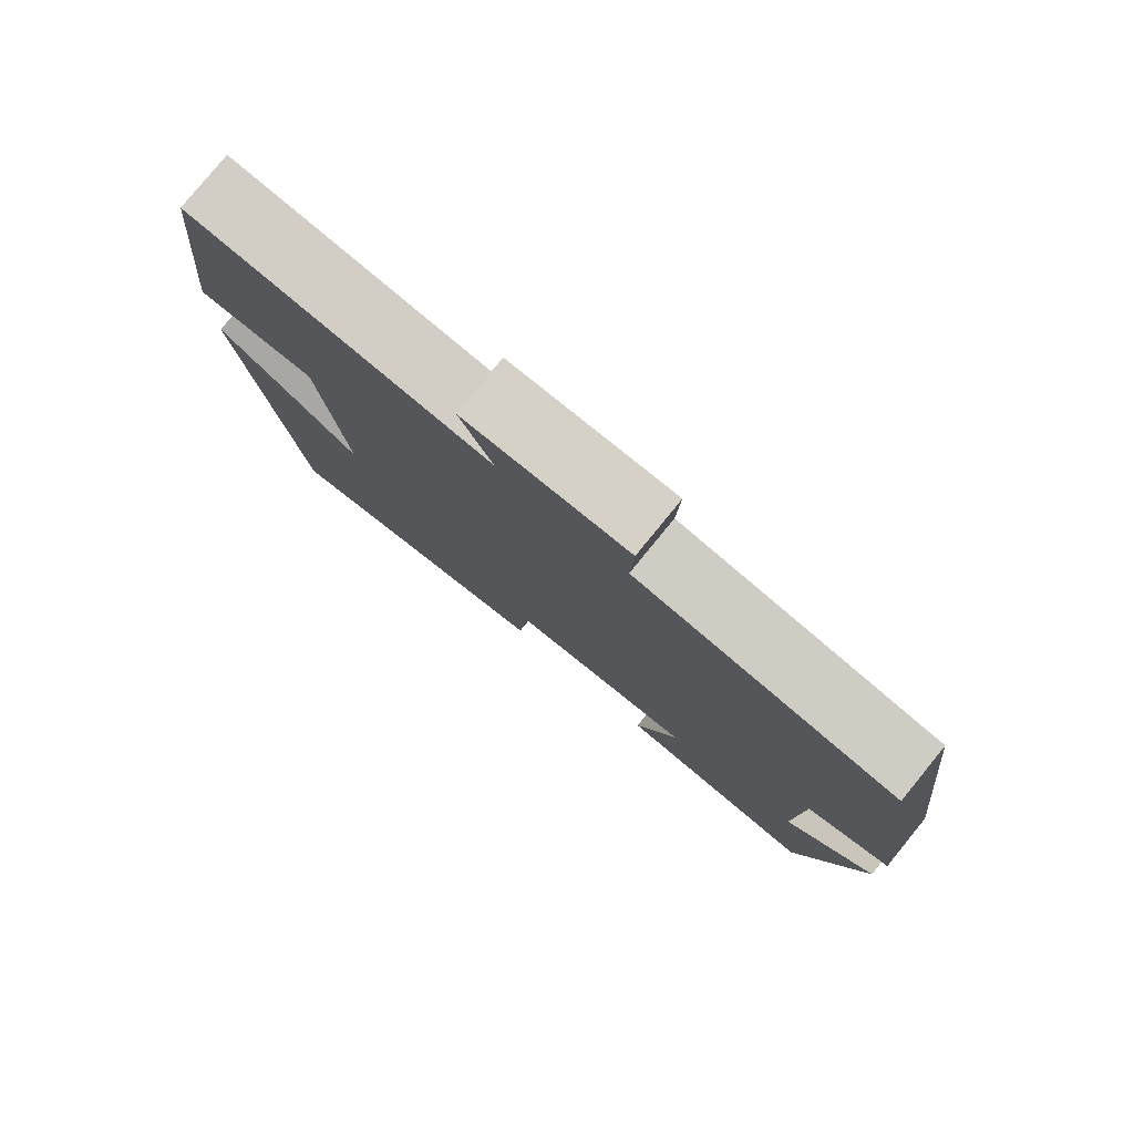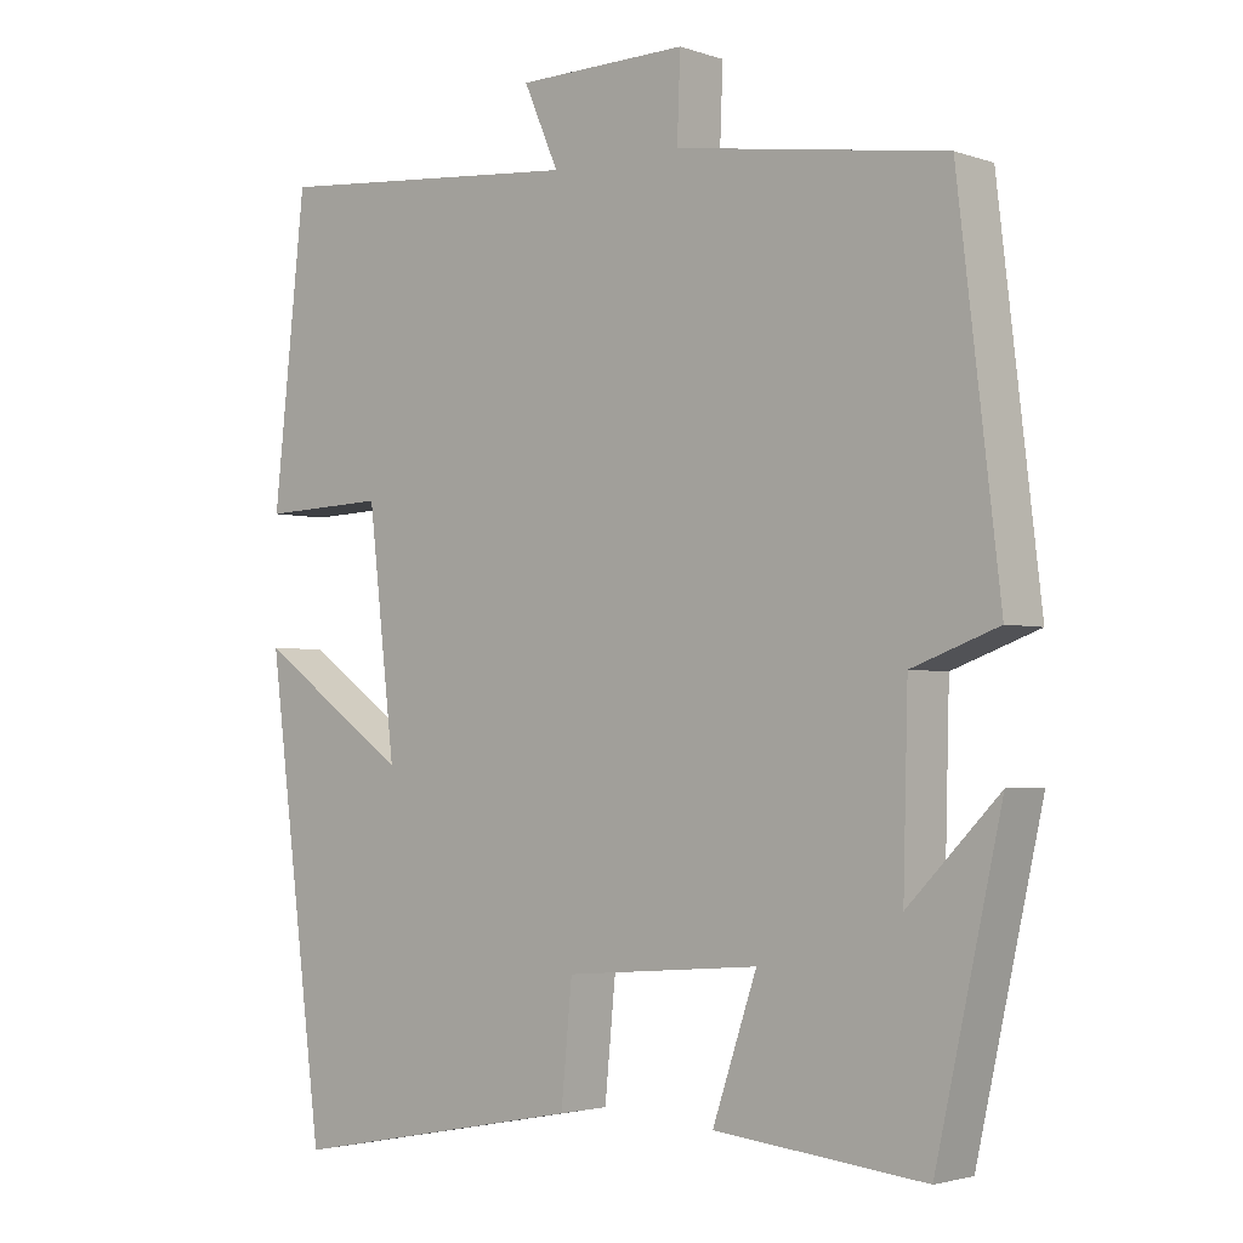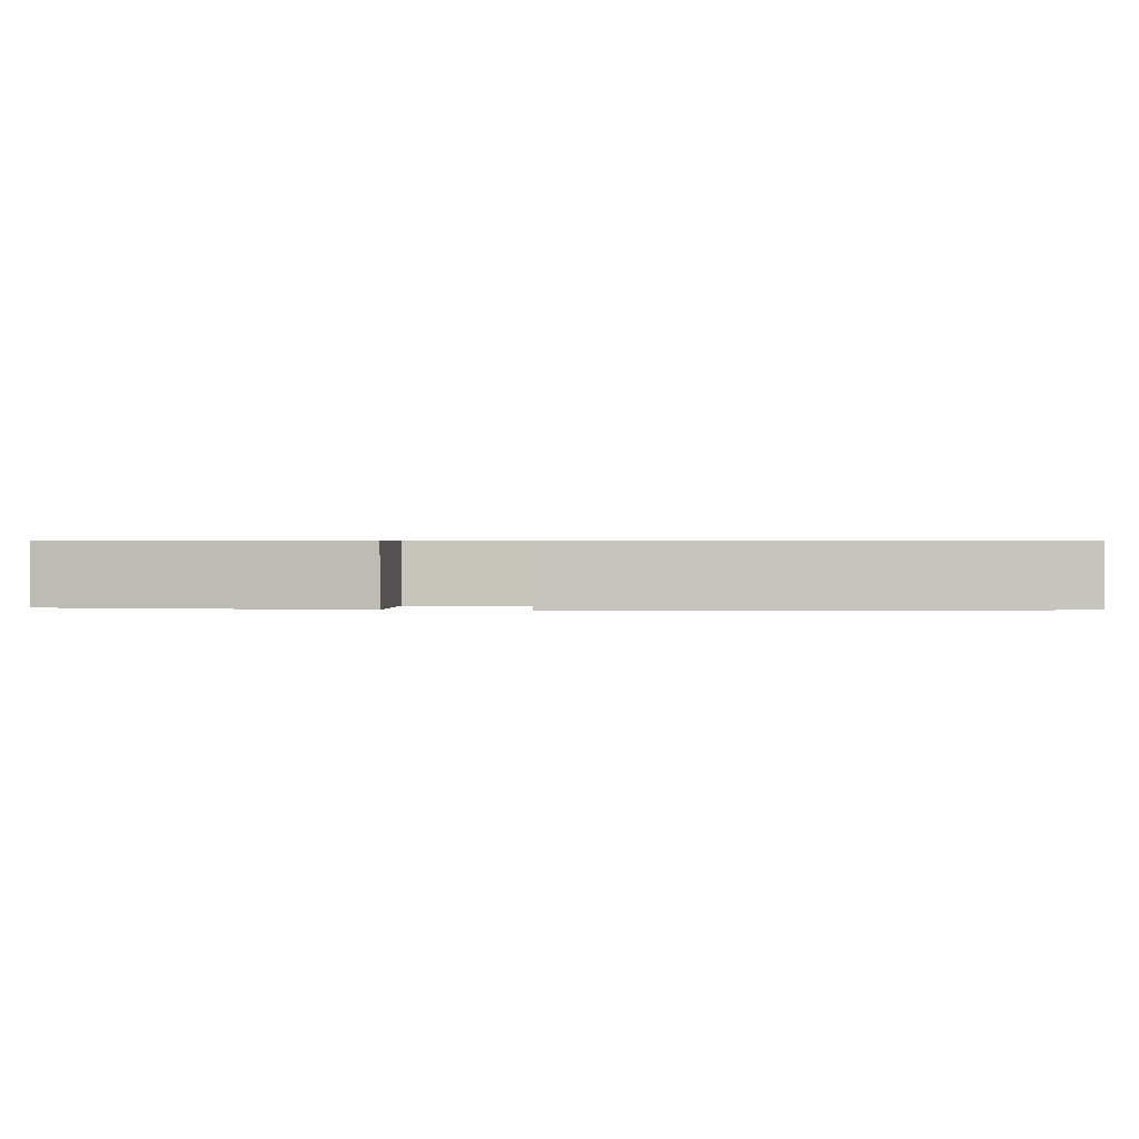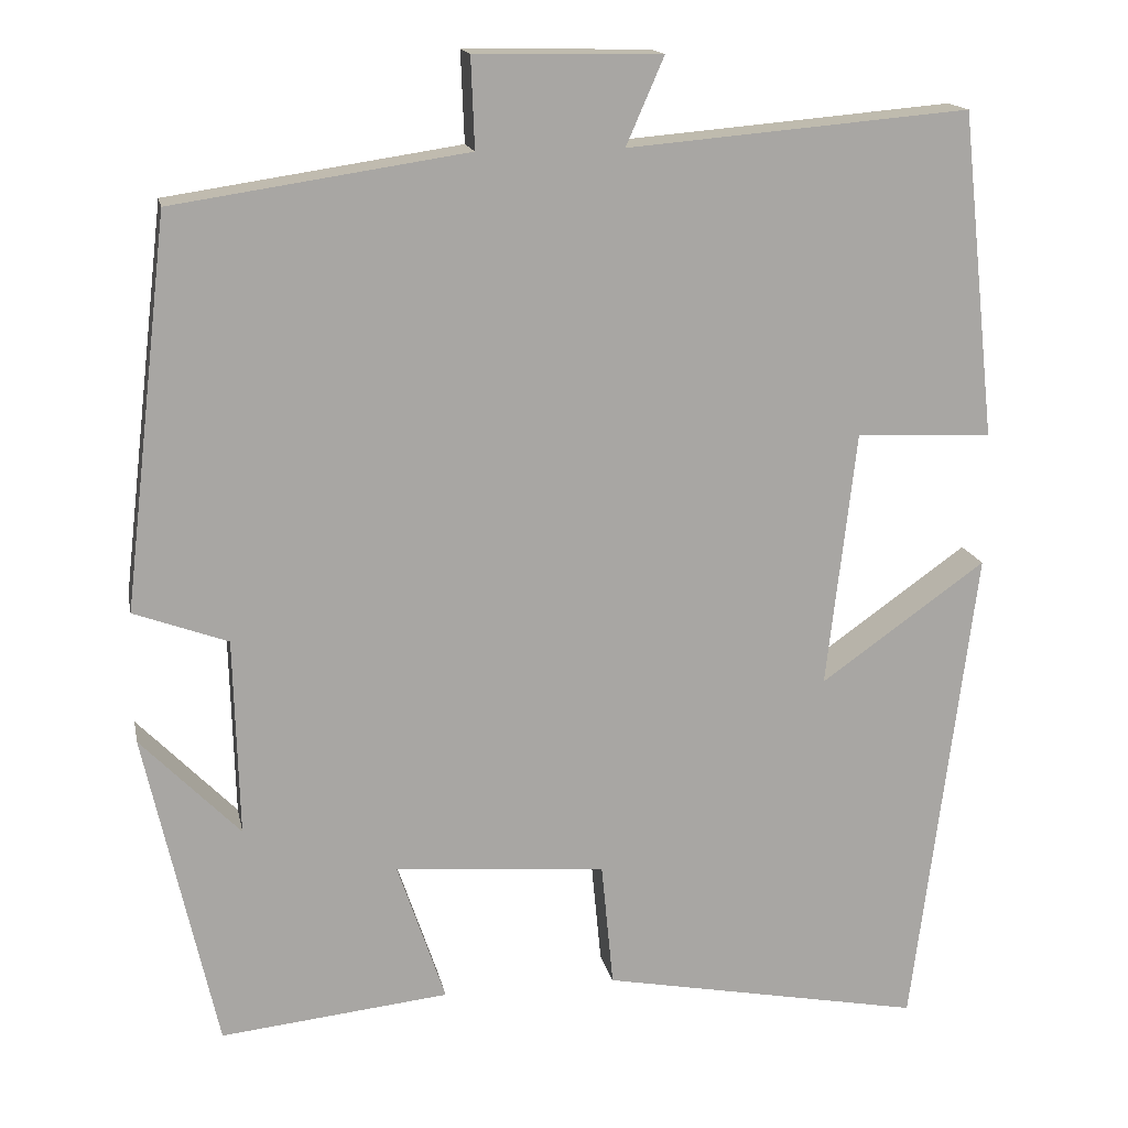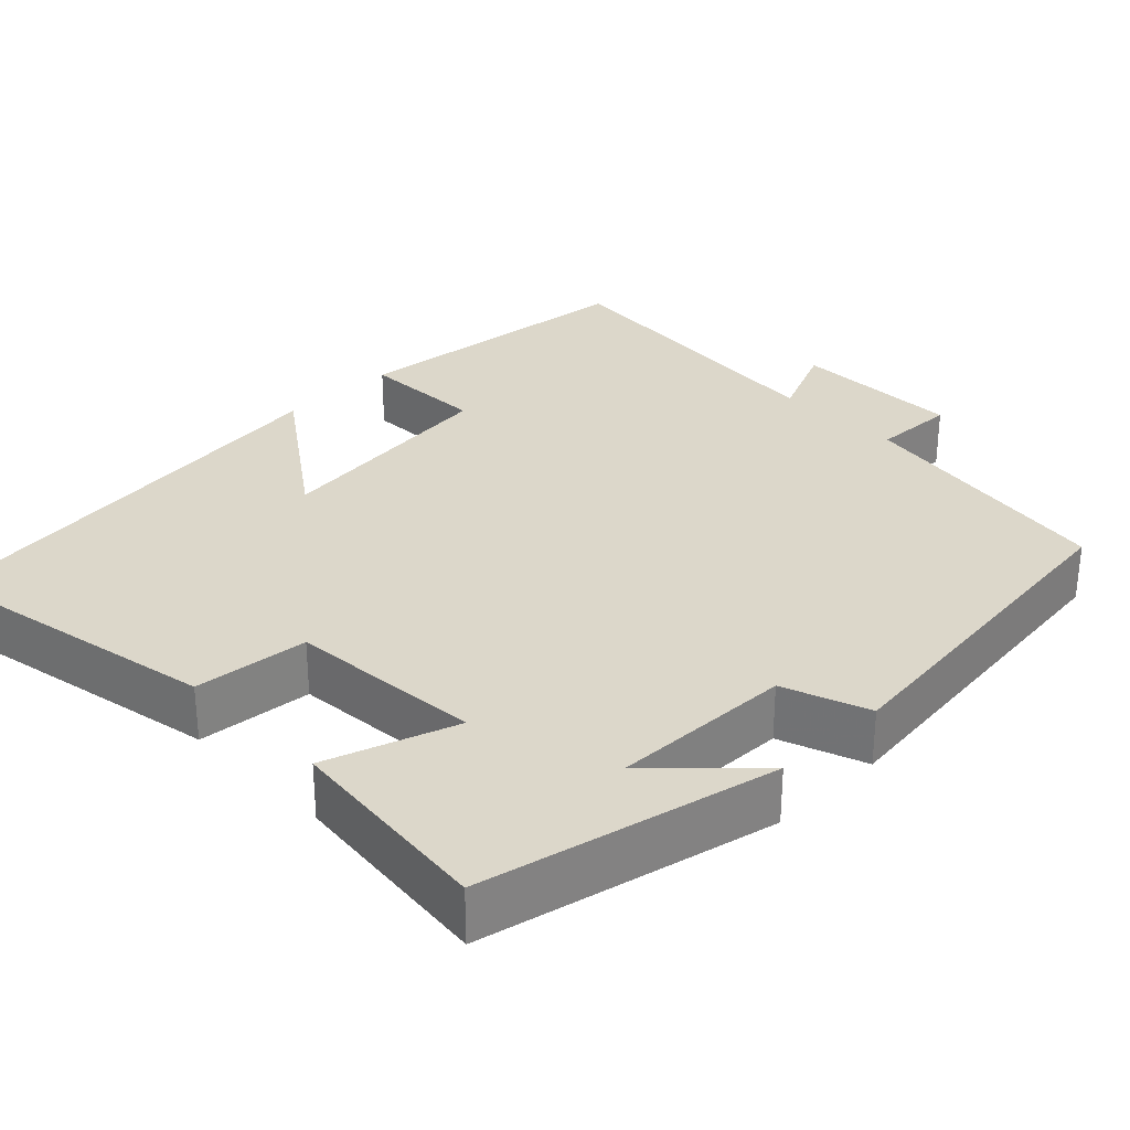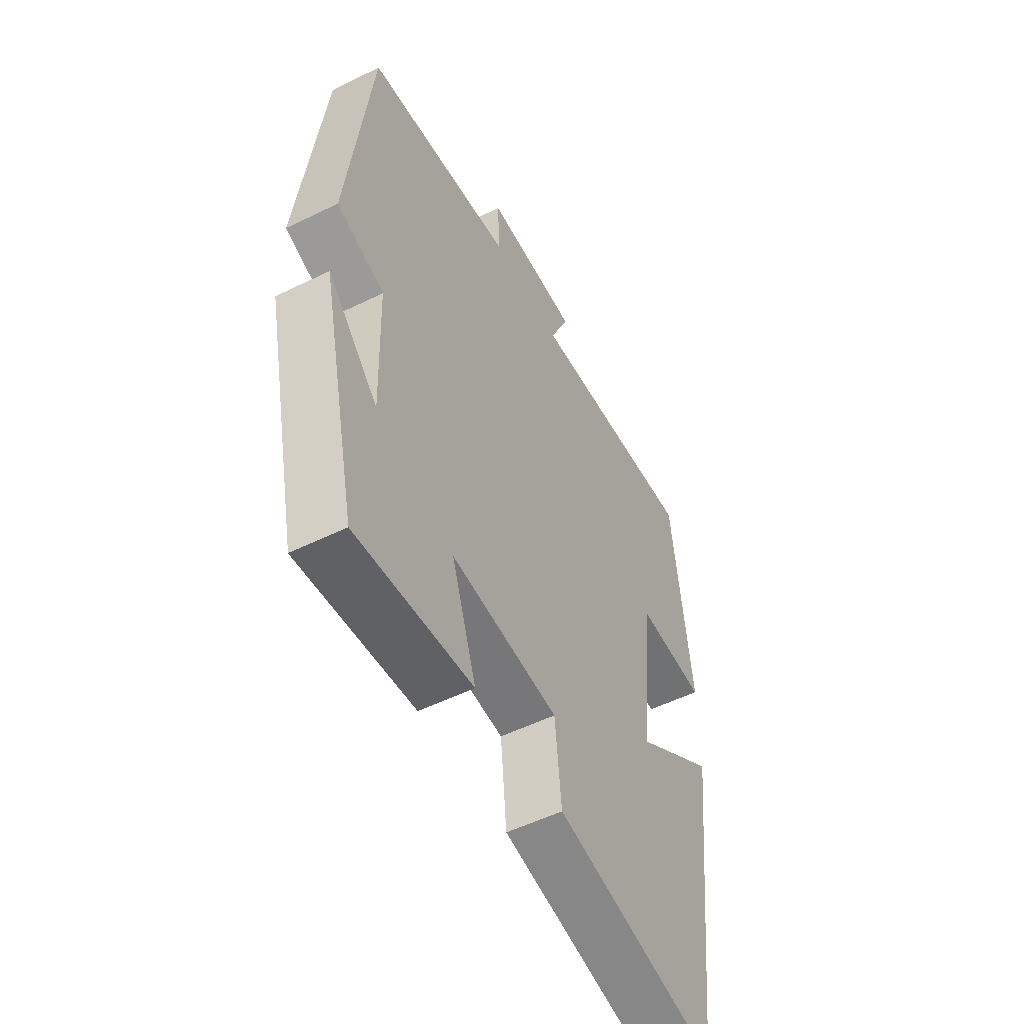
<metadata>
{"format":"obj","ext":"obj","renderer":"f3d","projection":"perspective","resolution":1024,"background":"white","views":[{"elev":79.7,"azim":-140.8,"up":"+Z"},{"elev":-2.7,"azim":-139.2,"up":"+Z"},{"elev":0.7,"azim":96.1,"up":"+Y"},{"elev":15.9,"azim":-11.3,"up":"+Z"},{"elev":30.4,"azim":-134.4,"up":"+Y"},{"elev":-53.4,"azim":-62.3,"up":"+Z"}]}
</metadata>
<code>
v -0.447 0.07 0.449
v -0.106 0.07 0.5
v -0.11 0.07 0.605
v 0.106 0.07 0.601
v 0.062 0.07 0.5
v 0.459 0.07 0.534
v 0.5 0.07 0.156
v 0.342 0.07 0.162
v 0.308 0.07 -0.136
v 0.5 0.07 0
v 0.428 0.07 -0.572
v 0.053 0.07 -0.5
v 0.039 0.07 -0.354
v -0.207 0.07 -0.334
v -0.151 0.07 -0.5
v -0.417 0.07 -0.528
v -0.5 0.07 -0.155
v -0.385 0.07 -0.273
v -0.391 0.07 -0.043
v -0.5 0.07 -0.003
v -0.447 0 0.449
v -0.106 0 0.5
v -0.11 0 0.605
v 0.106 0 0.601
v 0.062 0 0.5
v 0.459 0 0.534
v 0.5 0 0.156
v 0.342 0 0.162
v 0.308 0 -0.136
v 0.5 0 0
v 0.428 0 -0.572
v 0.053 0 -0.5
v 0.039 0 -0.354
v -0.207 0 -0.334
v -0.151 0 -0.5
v -0.417 0 -0.528
v -0.5 0 -0.155
v -0.385 0 -0.273
v -0.391 0 -0.043
v -0.5 0 -0.003
f 19 20 1 2
f 18 19 2
f 16 17 18
f 14 15 16 18
f 13 14 18 2
f 10 11 12 13
f 9 10 13
f 8 9 13 2
f 5 6 7 8
f 5 8 2 3
f 3 4 5
f 22 21 40 39
f 22 39 38
f 38 37 36
f 38 36 35 34
f 22 38 34 33
f 33 32 31 30
f 33 30 29
f 22 33 29 28
f 28 27 26 25
f 23 22 28 25
f 25 24 23
f 1 21 22 2
f 2 22 23 3
f 3 23 24 4
f 4 24 25 5
f 5 25 26 6
f 6 26 27 7
f 7 27 28 8
f 8 28 29 9
f 9 29 30 10
f 10 30 31 11
f 11 31 32 12
f 12 32 33 13
f 13 33 34 14
f 14 34 35 15
f 15 35 36 16
f 16 36 37 17
f 17 37 38 18
f 18 38 39 19
f 19 39 40 20
f 20 40 21 1

</code>
